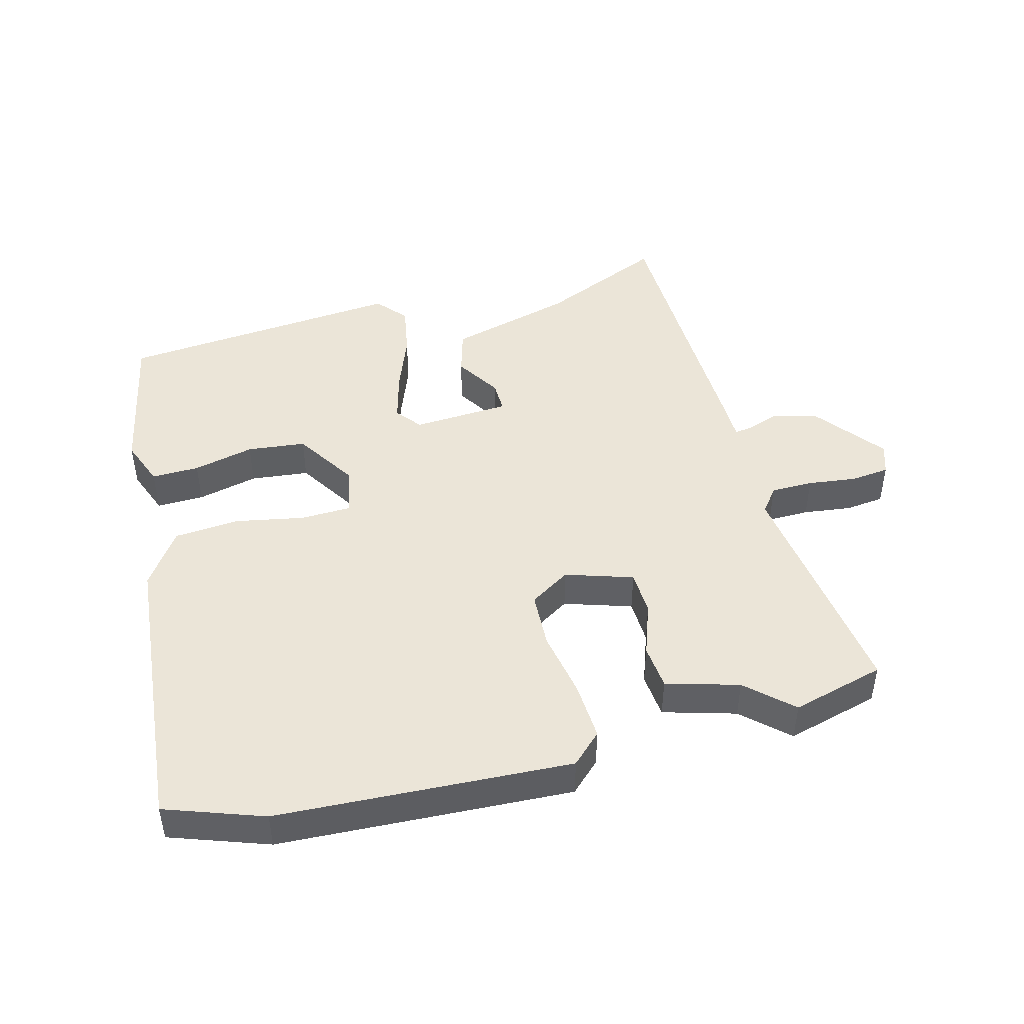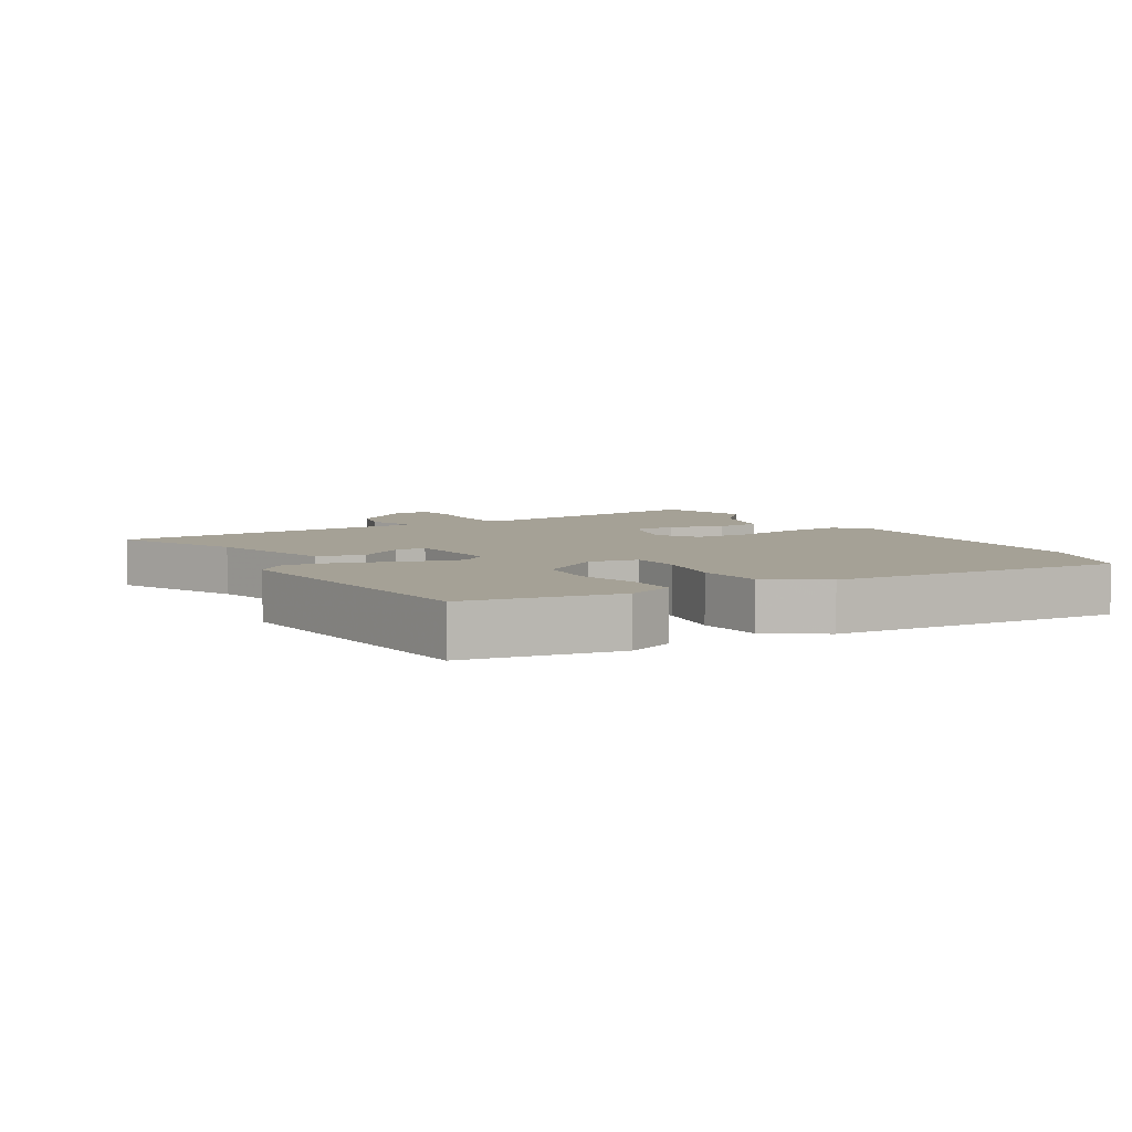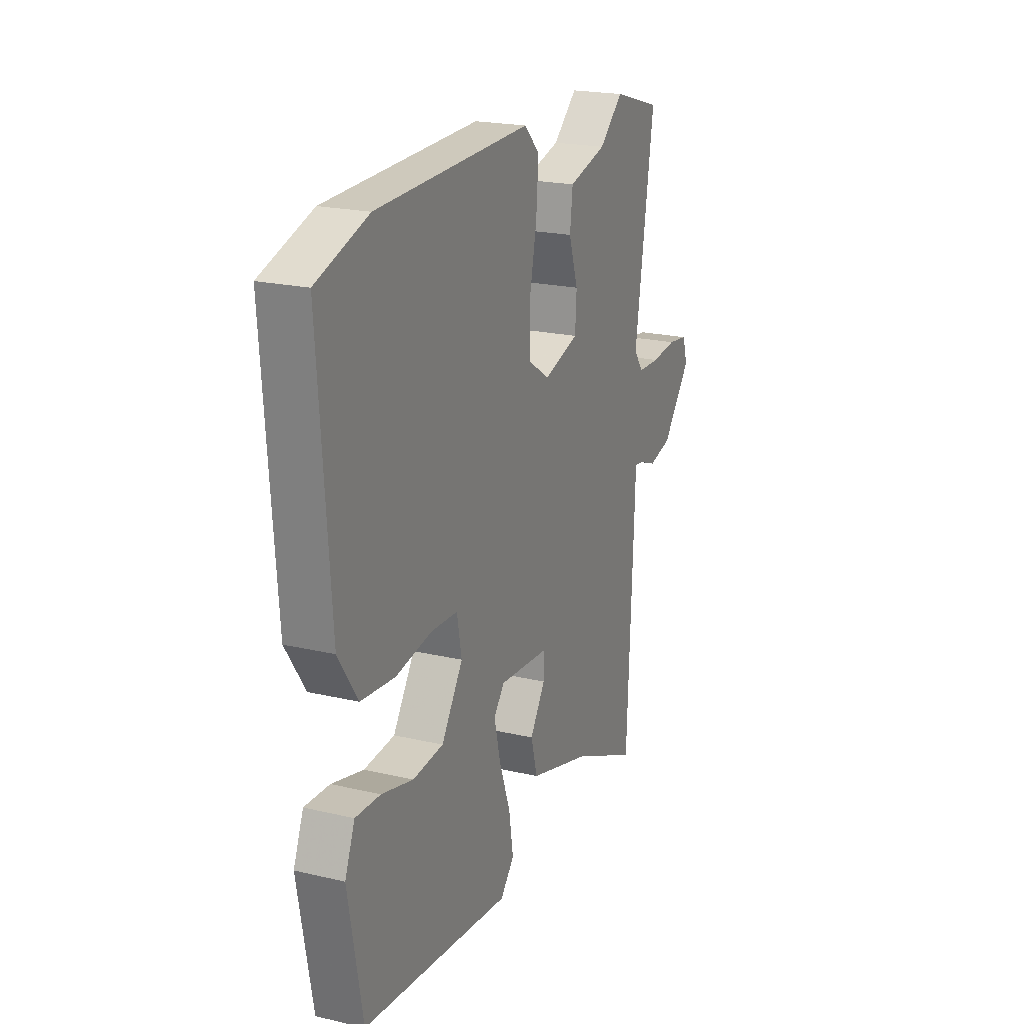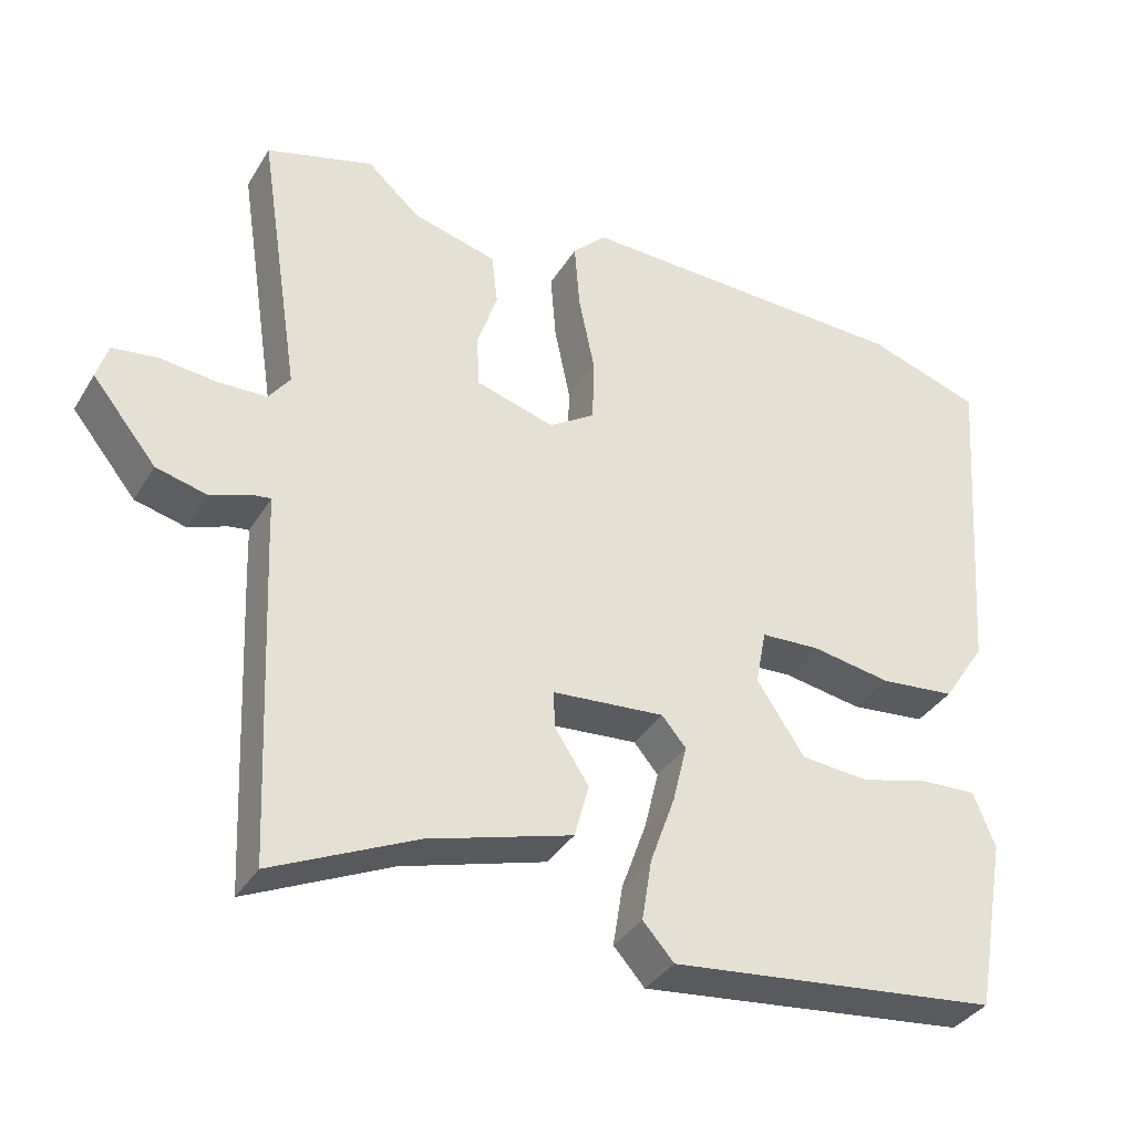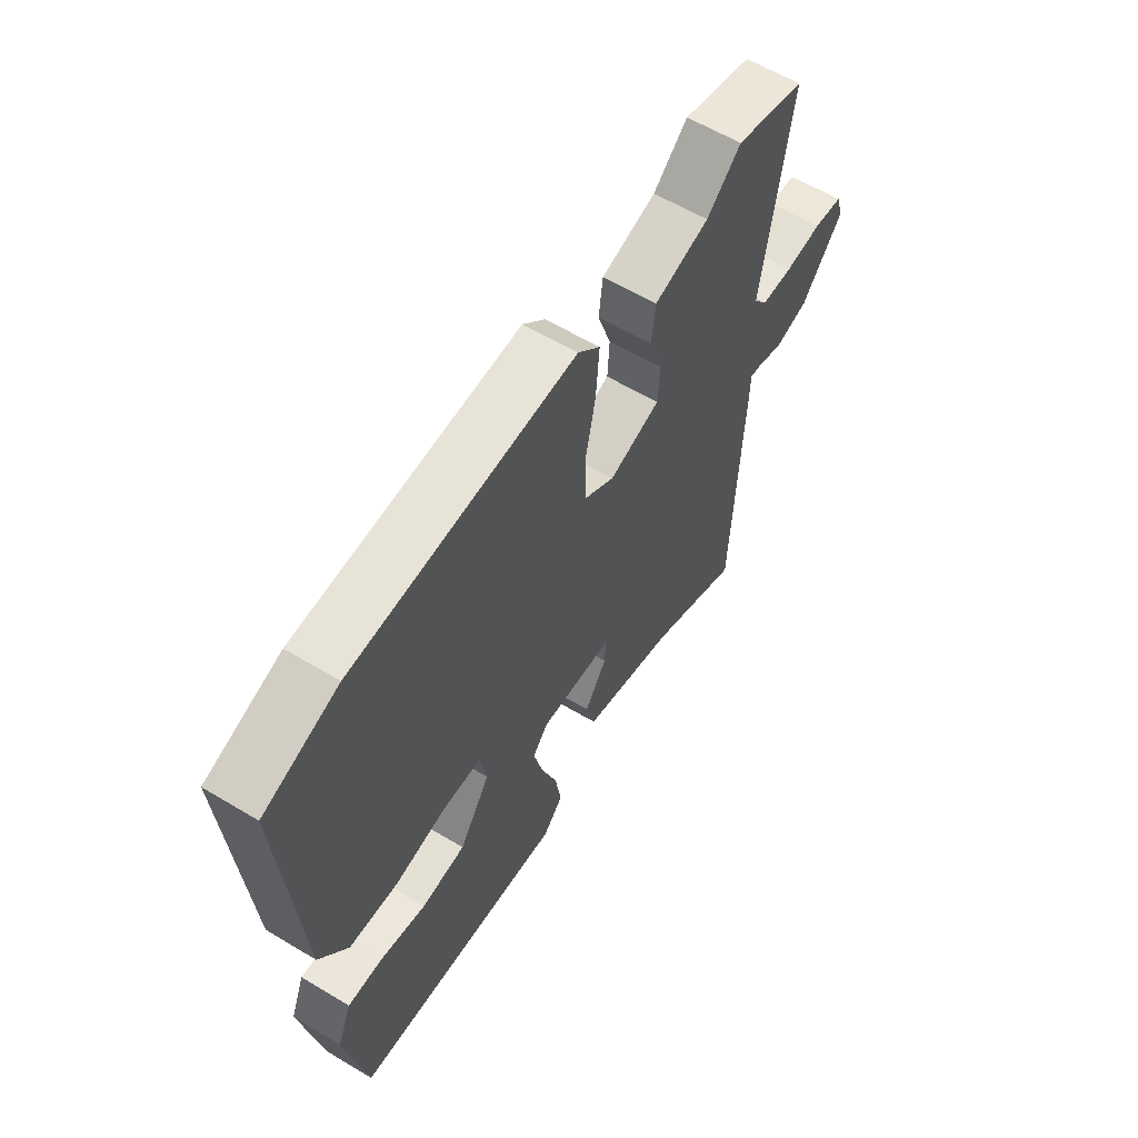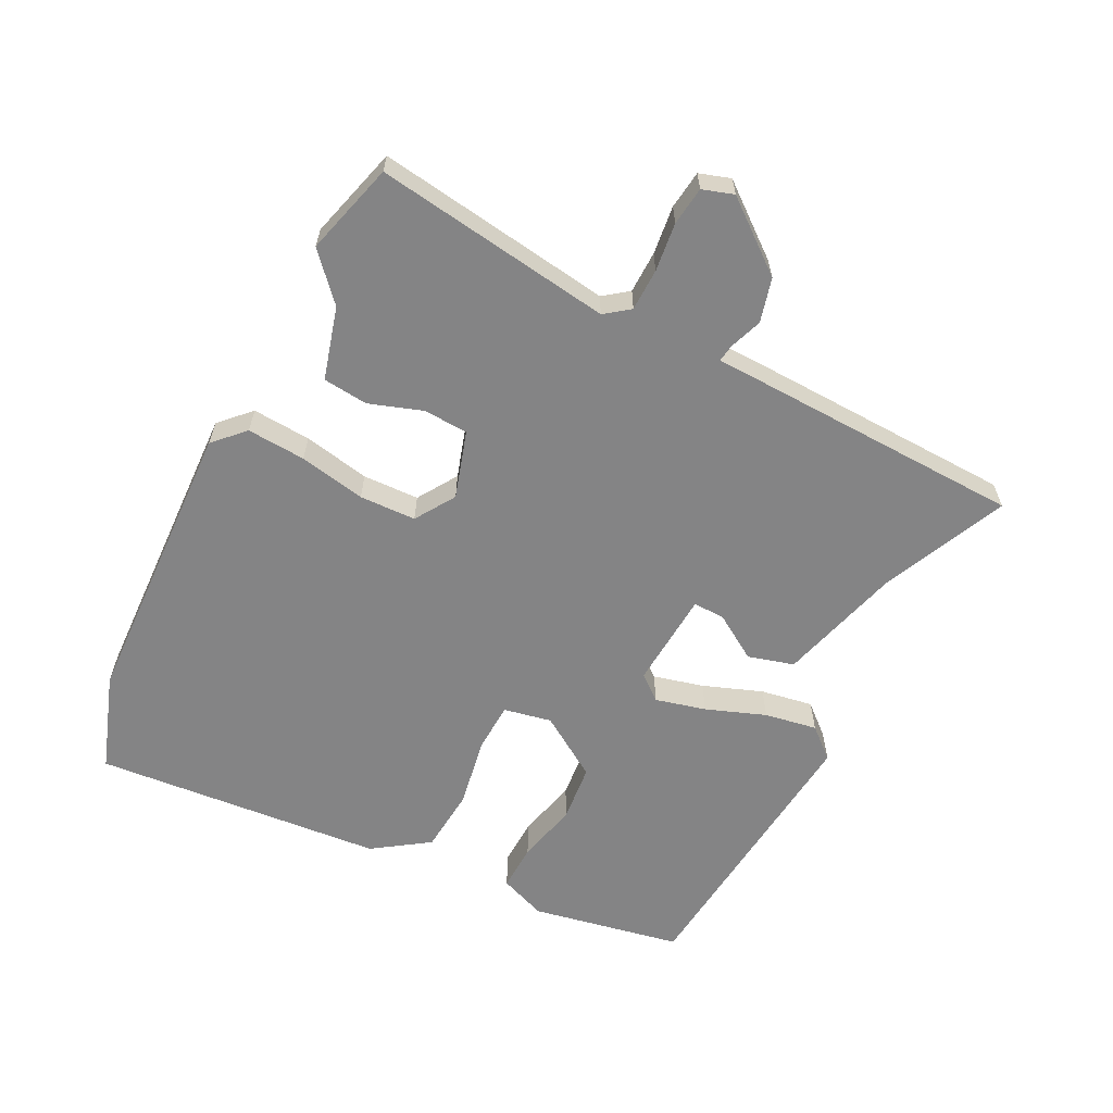
<metadata>
{"format":"obj","ext":"obj","renderer":"f3d","projection":"perspective","resolution":1024,"background":"white","views":[{"elev":45.9,"azim":-13.7,"up":"+Y"},{"elev":6.0,"azim":-120.6,"up":"+Y"},{"elev":20.9,"azim":-67.1,"up":"+Z"},{"elev":-36.0,"azim":152.3,"up":"+Z"},{"elev":60.3,"azim":-58.5,"up":"+Z"},{"elev":-61.5,"azim":63.8,"up":"+Y"}]}
</metadata>
<code>
v 0.484 0.07 -0.557
v 0.294 0.07 -0.469
v 0.103 0.07 -0.413
v 0.084 0.07 -0.342
v 0.129 0.07 -0.273
v 0.131 0.07 -0.224
v -0.018 0.07 -0.212
v -0.05 0.07 -0.25
v -0.031 0.07 -0.328
v 0.002 0.07 -0.42
v 0.015 0.07 -0.501
v -0.026 0.07 -0.547
v -0.464 0.07 -0.498
v -0.506 0.07 -0.266
v -0.477 0.07 -0.194
v -0.404 0.07 -0.197
v -0.311 0.07 -0.221
v -0.221 0.07 -0.213
v -0.158 0.07 -0.118
v -0.172 0.07 -0.044
v -0.25 0.07 -0.04
v -0.356 0.07 -0.058
v -0.456 0.07 -0.048
v -0.513 0.07 0.038
v -0.546 0.07 0.485
v -0.395 0.07 0.535
v 0.056 0.07 0.548
v 0.101 0.07 0.503
v 0.094 0.07 0.413
v 0.073 0.07 0.311
v 0.075 0.07 0.224
v 0.136 0.07 0.184
v 0.24 0.07 0.215
v 0.244 0.07 0.284
v 0.217 0.07 0.366
v 0.225 0.07 0.435
v 0.337 0.07 0.465
v 0.407 0.07 0.527
v 0.549 0.07 0.486
v 0.493 0.07 0.121
v 0.521 0.07 0.083
v 0.586 0.07 0.081
v 0.661 0.07 0.089
v 0.72 0.07 0.081
v 0.735 0.07 0.033
v 0.65 0.07 -0.072
v 0.582 0.07 -0.089
v 0.532 0.07 -0.07
v 0.505 0.07 -0.066
v 0.503 0.07 -0.127
v 0.484 0 -0.557
v 0.294 0 -0.469
v 0.103 0 -0.413
v 0.084 0 -0.342
v 0.129 0 -0.273
v 0.131 0 -0.224
v -0.018 0 -0.212
v -0.05 0 -0.25
v -0.031 0 -0.328
v 0.002 0 -0.42
v 0.015 0 -0.501
v -0.026 0 -0.547
v -0.464 0 -0.498
v -0.506 0 -0.266
v -0.477 0 -0.194
v -0.404 0 -0.197
v -0.311 0 -0.221
v -0.221 0 -0.213
v -0.158 0 -0.118
v -0.172 0 -0.044
v -0.25 0 -0.04
v -0.356 0 -0.058
v -0.456 0 -0.048
v -0.513 0 0.038
v -0.546 0 0.485
v -0.395 0 0.535
v 0.056 0 0.548
v 0.101 0 0.503
v 0.094 0 0.413
v 0.073 0 0.311
v 0.075 0 0.224
v 0.136 0 0.184
v 0.24 0 0.215
v 0.244 0 0.284
v 0.217 0 0.366
v 0.225 0 0.435
v 0.337 0 0.465
v 0.407 0 0.527
v 0.549 0 0.486
v 0.493 0 0.121
v 0.521 0 0.083
v 0.586 0 0.081
v 0.661 0 0.089
v 0.72 0 0.081
v 0.735 0 0.033
v 0.65 0 -0.072
v 0.582 0 -0.089
v 0.532 0 -0.07
v 0.505 0 -0.066
v 0.503 0 -0.127
f 49 50 1 2
f 46 47 48
f 45 46 48
f 44 45 48
f 43 44 48
f 42 43 48
f 41 42 48 49
f 3 4 5
f 2 3 5
f 49 2 5
f 41 49 5
f 40 41 5
f 40 5 6
f 39 40 6
f 38 39 6
f 37 38 6
f 34 35 36 37
f 33 34 37
f 28 29 30
f 27 28 30
f 26 27 30
f 25 26 30
f 24 25 30
f 23 24 30
f 22 23 30
f 21 22 30
f 20 21 30 31
f 19 20 31 32
f 15 16 17
f 14 15 17
f 13 14 17
f 12 13 17
f 11 12 17
f 10 11 17
f 9 10 17
f 8 9 17 18
f 19 32 33
f 18 19 33
f 8 18 33
f 7 8 33
f 6 7 33
f 6 33 37
f 52 51 100 99
f 98 97 96
f 98 96 95
f 98 95 94
f 98 94 93
f 98 93 92
f 99 98 92 91
f 55 54 53
f 55 53 52
f 55 52 99
f 55 99 91
f 55 91 90
f 56 55 90
f 56 90 89
f 56 89 88
f 56 88 87
f 87 86 85 84
f 87 84 83
f 80 79 78
f 80 78 77
f 80 77 76
f 80 76 75
f 80 75 74
f 80 74 73
f 80 73 72
f 80 72 71
f 81 80 71 70
f 82 81 70 69
f 67 66 65
f 67 65 64
f 67 64 63
f 67 63 62
f 67 62 61
f 67 61 60
f 67 60 59
f 68 67 59 58
f 83 82 69
f 83 69 68
f 83 68 58
f 83 58 57
f 83 57 56
f 87 83 56
f 1 51 52 2
f 2 52 53 3
f 3 53 54 4
f 4 54 55 5
f 5 55 56 6
f 6 56 57 7
f 7 57 58 8
f 8 58 59 9
f 9 59 60 10
f 10 60 61 11
f 11 61 62 12
f 12 62 63 13
f 13 63 64 14
f 14 64 65 15
f 15 65 66 16
f 16 66 67 17
f 17 67 68 18
f 18 68 69 19
f 19 69 70 20
f 20 70 71 21
f 21 71 72 22
f 22 72 73 23
f 23 73 74 24
f 24 74 75 25
f 25 75 76 26
f 26 76 77 27
f 27 77 78 28
f 28 78 79 29
f 29 79 80 30
f 30 80 81 31
f 31 81 82 32
f 32 82 83 33
f 33 83 84 34
f 34 84 85 35
f 35 85 86 36
f 36 86 87 37
f 37 87 88 38
f 38 88 89 39
f 39 89 90 40
f 40 90 91 41
f 41 91 92 42
f 42 92 93 43
f 43 93 94 44
f 44 94 95 45
f 45 95 96 46
f 46 96 97 47
f 47 97 98 48
f 48 98 99 49
f 49 99 100 50
f 50 100 51 1

</code>
